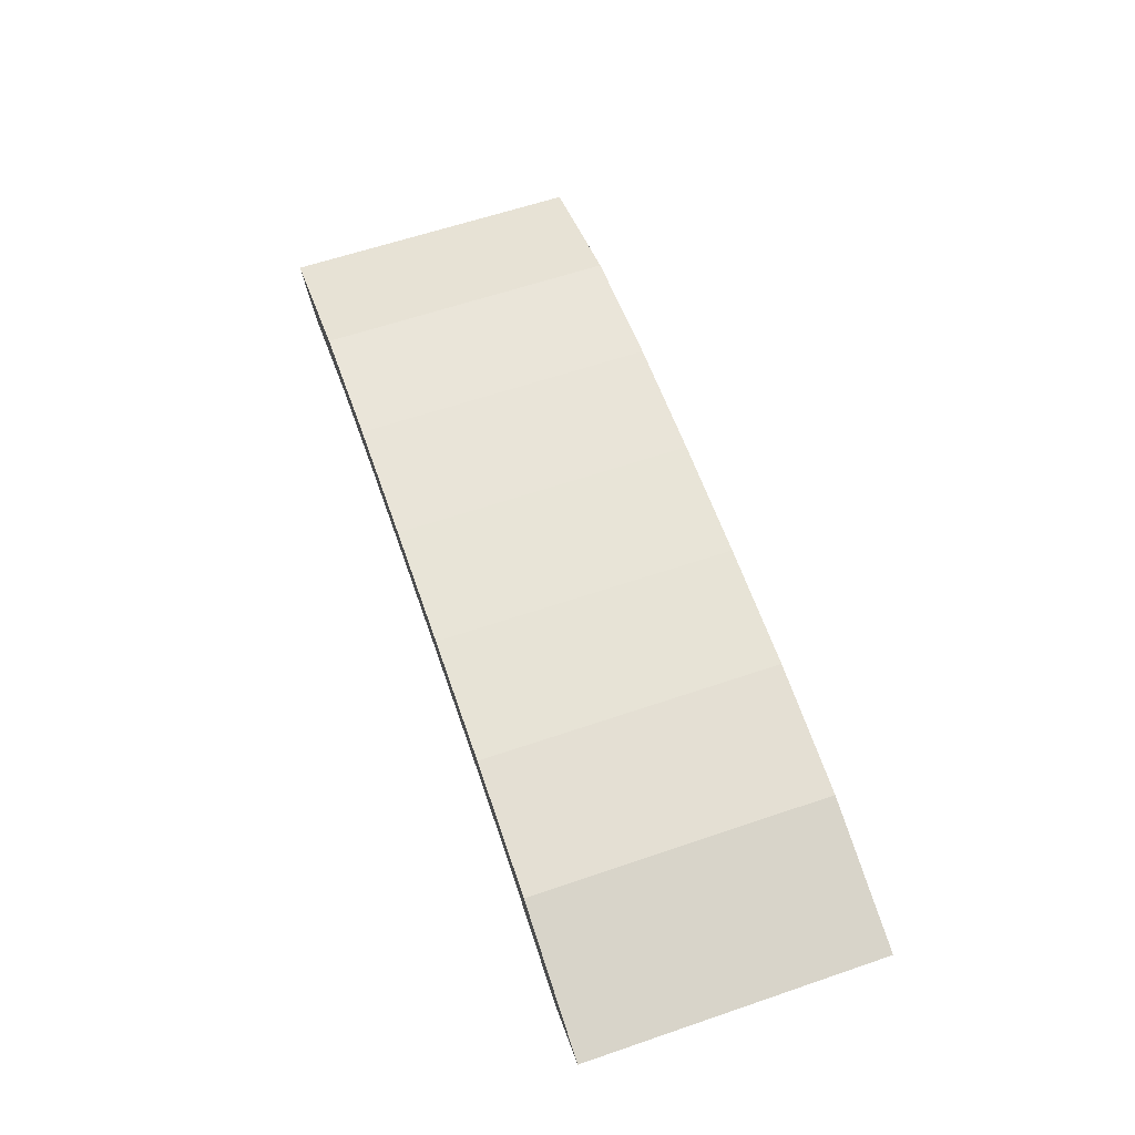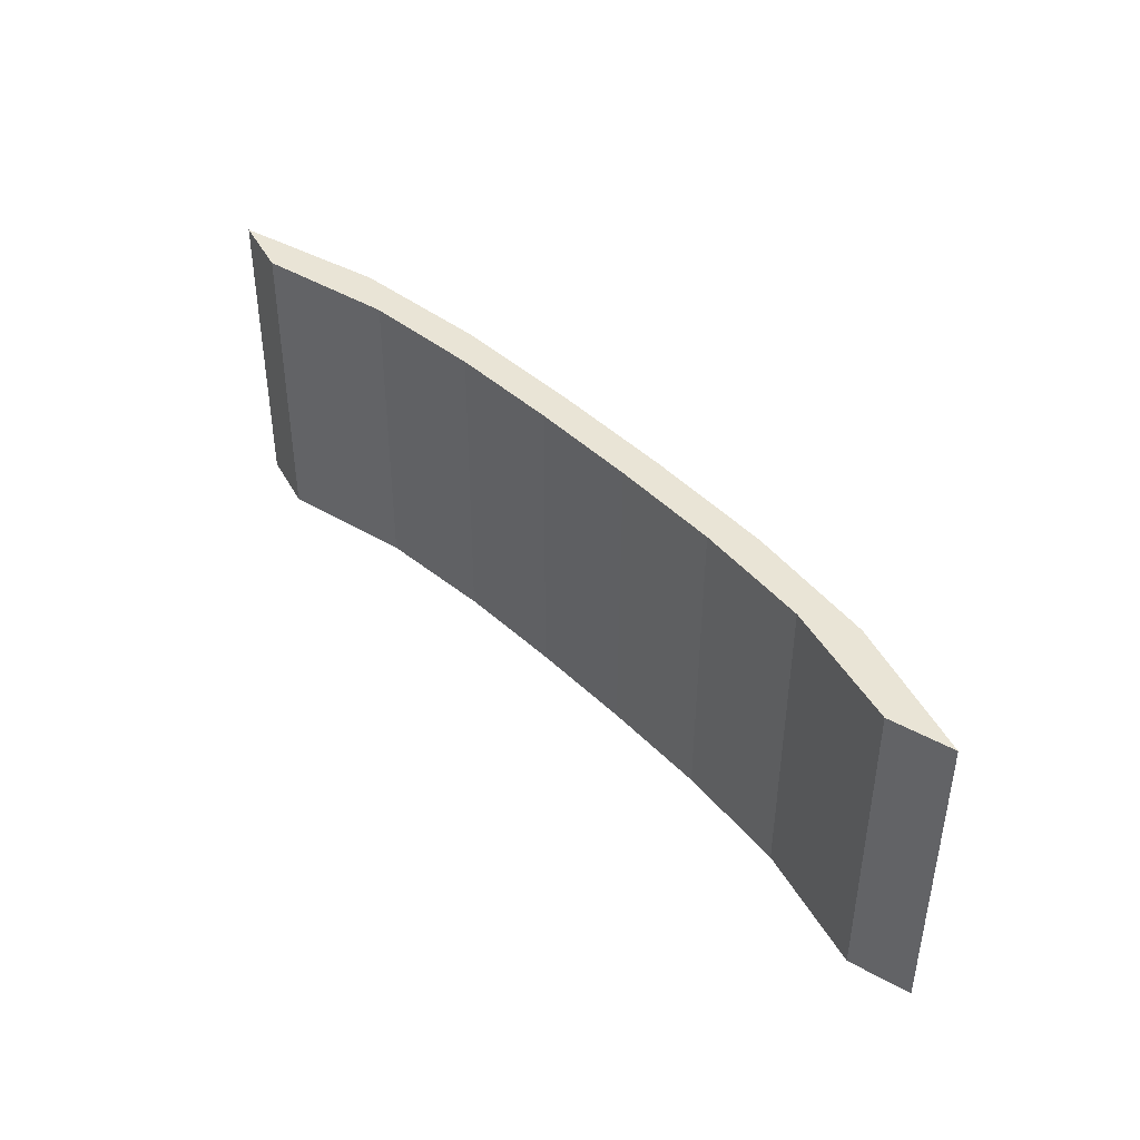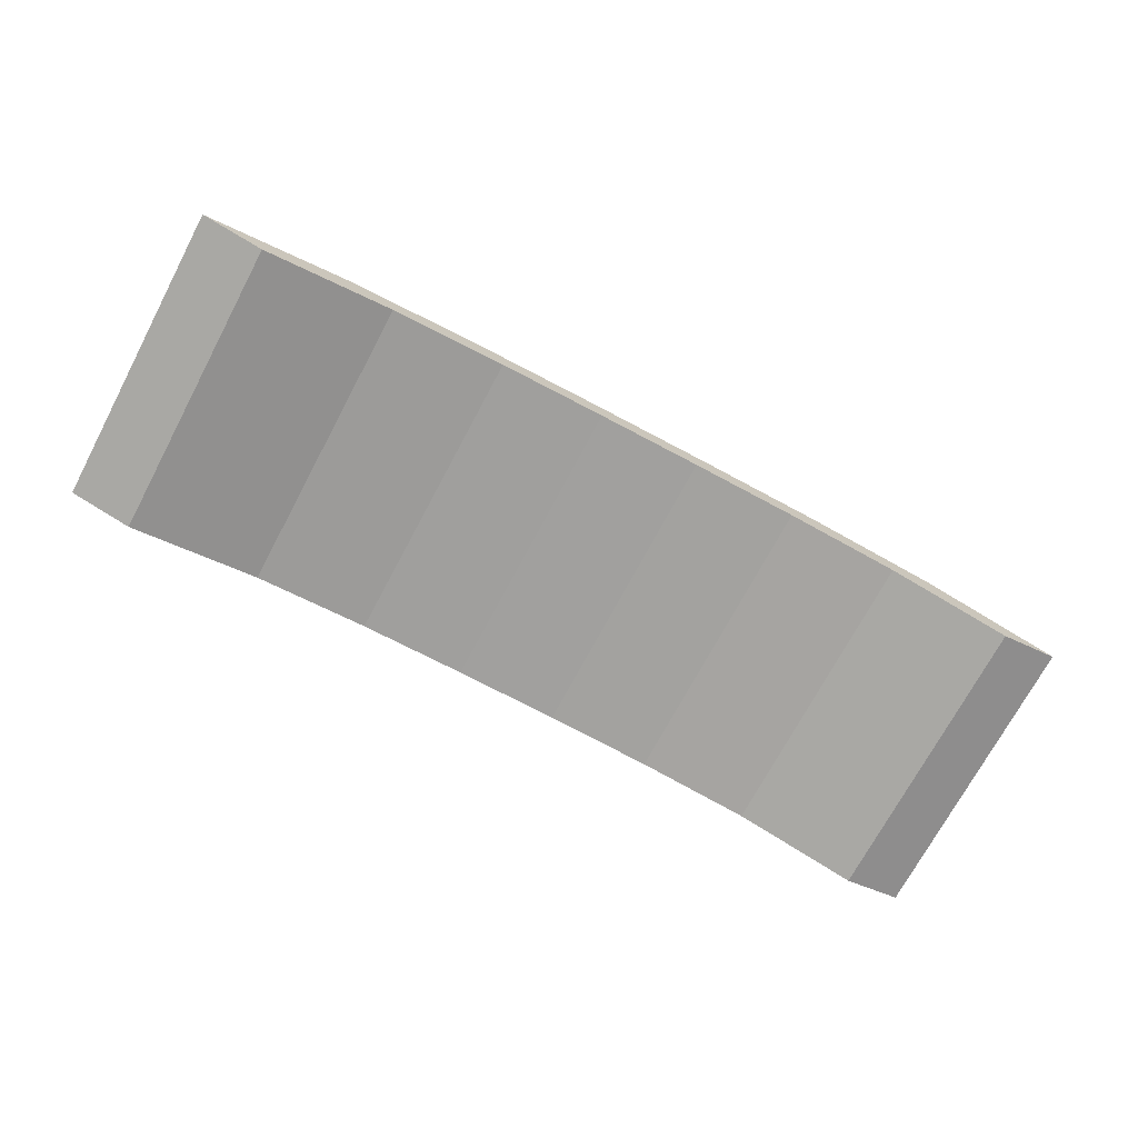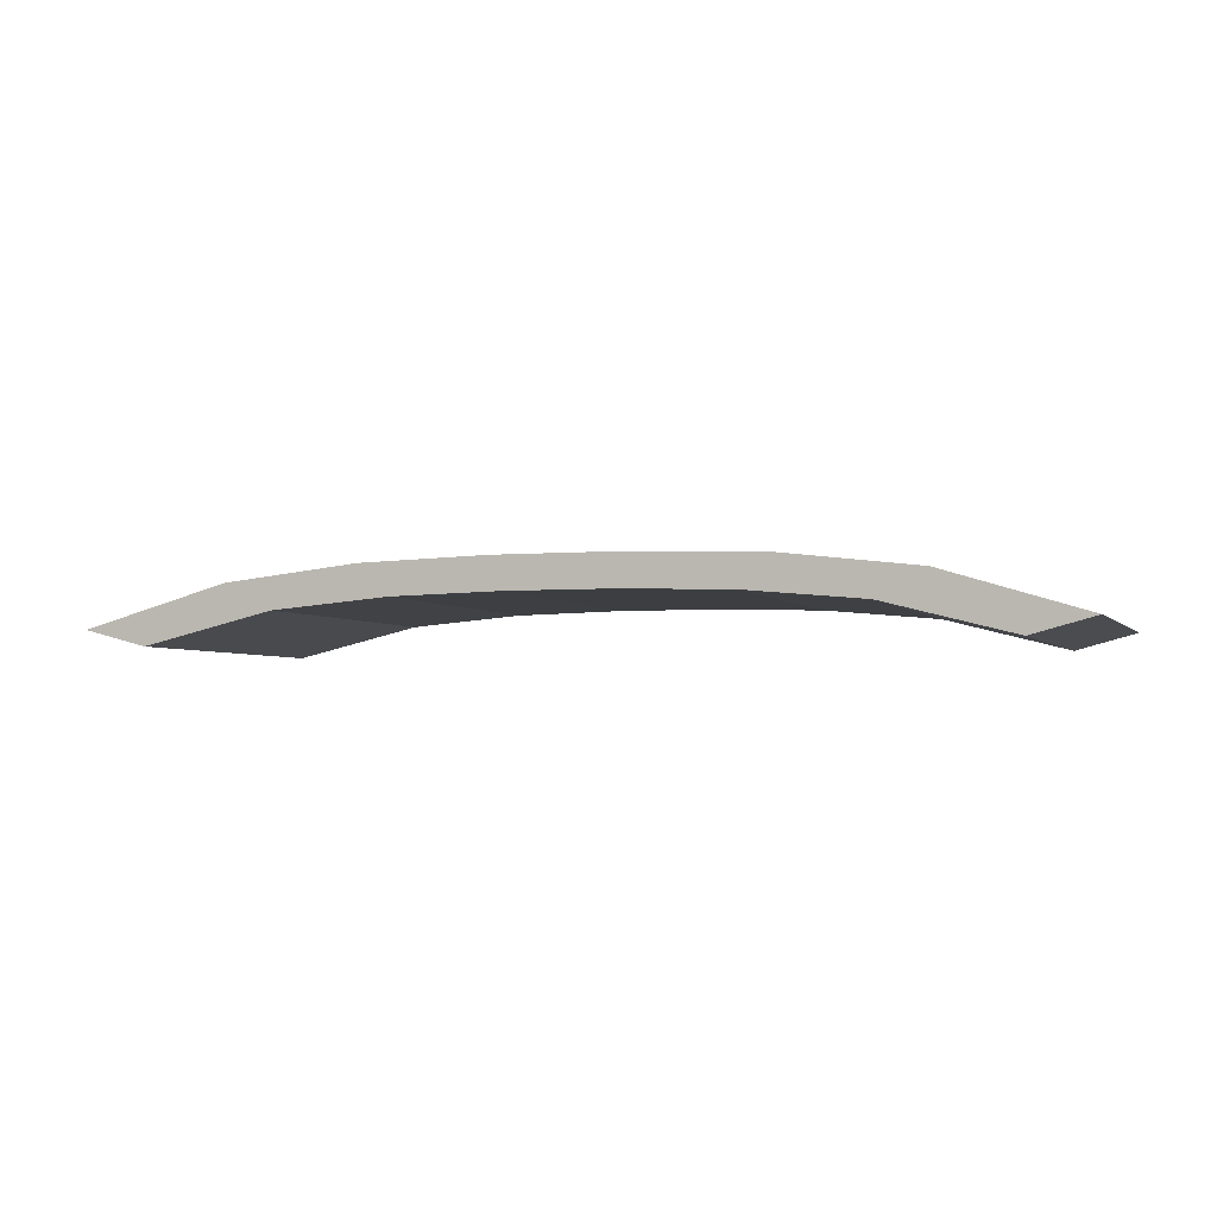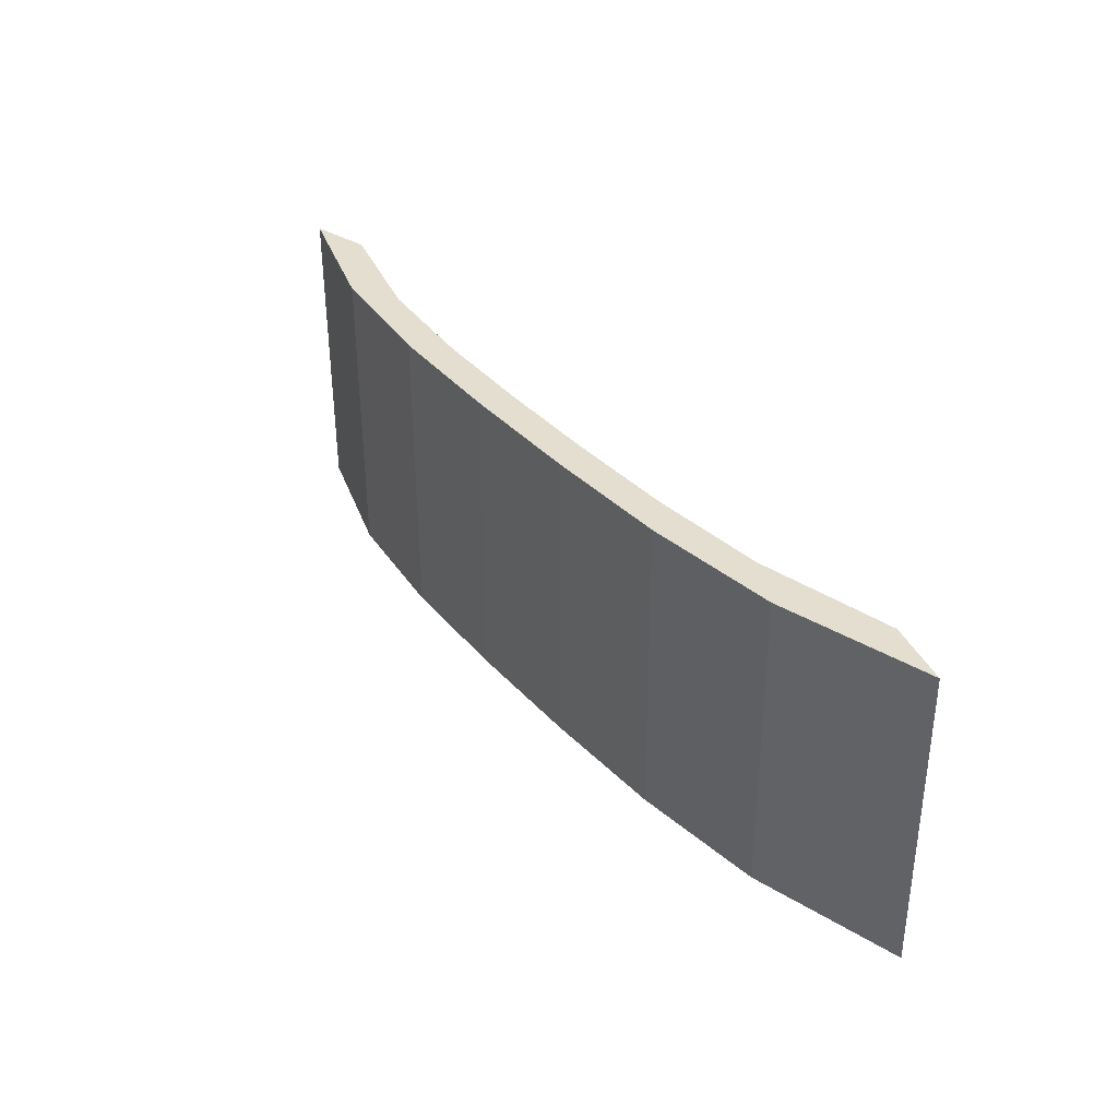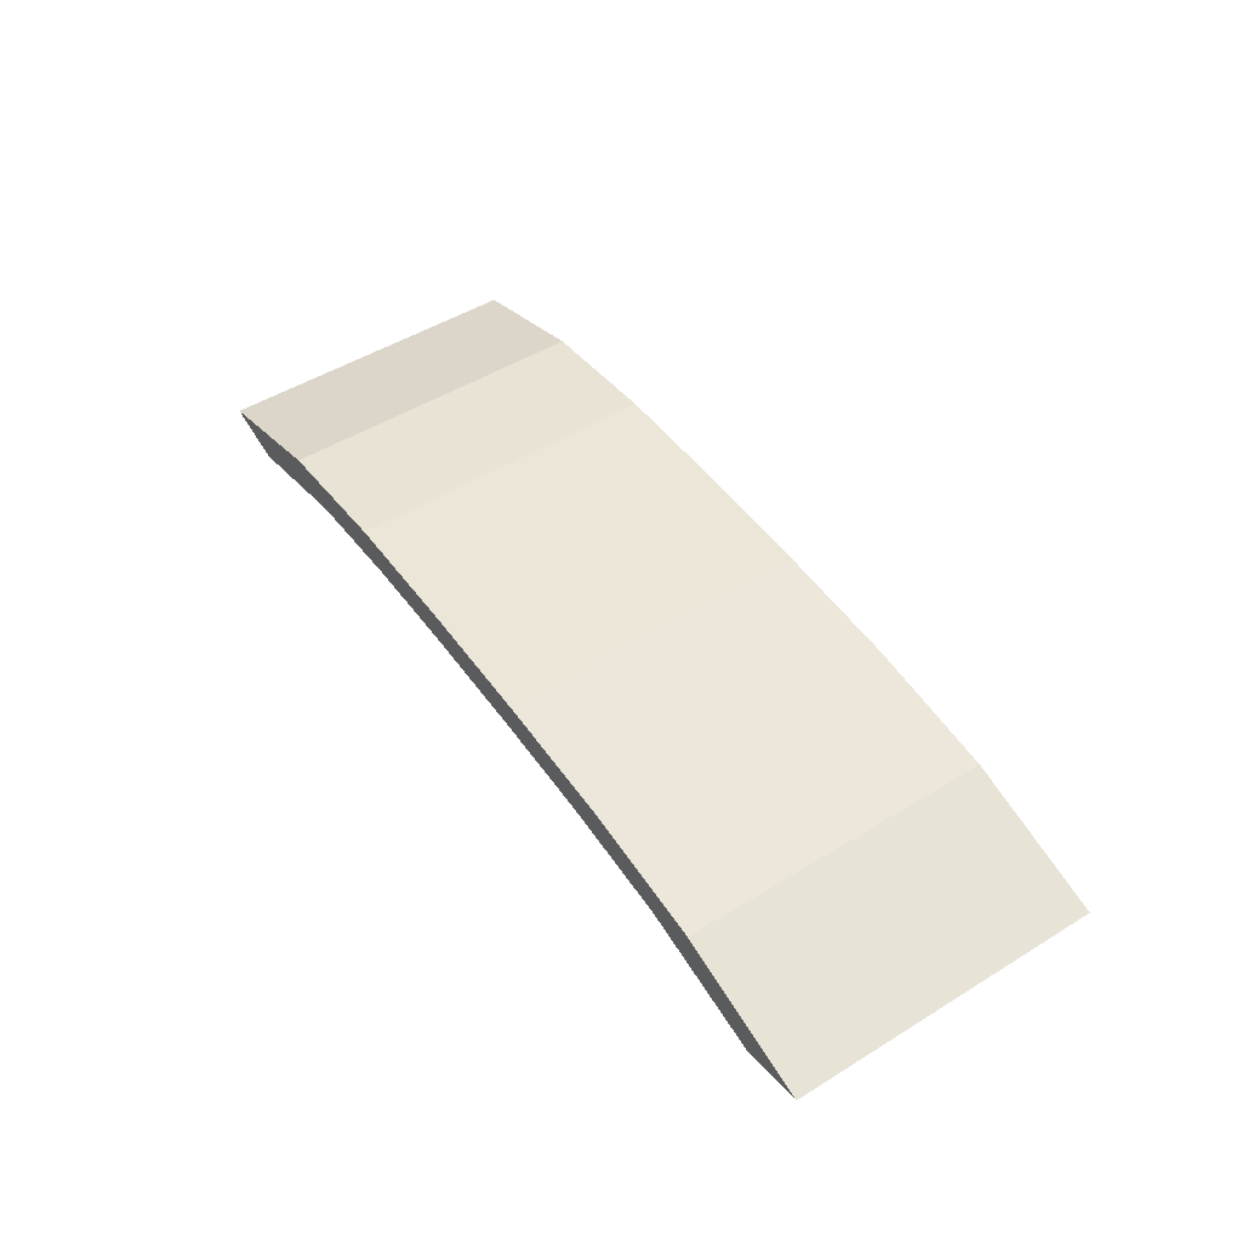
<metadata>
{"format":"obj","ext":"obj","renderer":"f3d","projection":"perspective","resolution":1024,"background":"white","views":[{"elev":61.4,"azim":-108.9,"up":"+Y"},{"elev":42.4,"azim":48.7,"up":"+Z"},{"elev":-71.7,"azim":-27.8,"up":"+Y"},{"elev":-3.5,"azim":20.1,"up":"+Y"},{"elev":35.9,"azim":-125.8,"up":"+Z"},{"elev":49.4,"azim":-123.9,"up":"+Y"}]}
</metadata>
<code>
o Bridge
v -9.501 -0.1584 13.5
v -9.008 -0.02575 13.5
v -9.492 -0.1546 16.02
v -8.999 -0.02187 16.02
v -16.2 -0.1321 13.53
v -16.73 0.004604 13.53
v -16.19 -0.1282 16.05
v -16.72 0.00848 16.05
v -15.11 0.124 13.52
v -14.14 0.2052 13.52
v -13.24 0.2258 13.52
v -12.36 0.2224 13.51
v -11.47 0.1948 13.51
v -10.52 0.106 13.51
v -10.13 0.3195 13.51
v -11.22 0.4476 13.51
v -12.27 0.4856 13.51
v -13.32 0.4898 13.52
v -14.39 0.4601 13.52
v -15.51 0.3407 13.53
v -10.12 0.3234 16.02
v -11.21 0.4515 16.03
v -12.27 0.4895 16.03
v -13.31 0.4936 16.03
v -14.38 0.464 16.04
v -15.5 0.3445 16.04
v -10.51 0.1098 16.02
v -11.46 0.1986 16.03
v -12.35 0.2262 16.03
v -13.23 0.2297 16.03
v -14.13 0.2091 16.04
v -15.1 0.1279 16.04
f 1 4 3
f 8 5 7
f 5 20 9
f 6 26 20
f 7 26 8
f 7 9 32
f 9 19 10
f 10 18 11
f 11 17 12
f 17 13 12
f 16 14 13
f 15 1 14
f 26 19 20
f 19 24 18
f 24 17 18
f 17 22 16
f 22 15 16
f 15 4 2
f 32 25 26
f 31 24 25
f 30 23 24
f 23 28 22
f 22 27 21
f 21 3 4
f 9 31 32
f 31 11 30
f 11 29 30
f 12 28 29
f 13 27 28
f 14 3 27
f 1 2 4
f 8 6 5
f 5 6 20
f 6 8 26
f 7 32 26
f 7 5 9
f 9 20 19
f 10 19 18
f 11 18 17
f 17 16 13
f 16 15 14
f 15 2 1
f 26 25 19
f 19 25 24
f 24 23 17
f 17 23 22
f 22 21 15
f 15 21 4
f 32 31 25
f 31 30 24
f 30 29 23
f 23 29 28
f 22 28 27
f 21 27 3
f 9 10 31
f 31 10 11
f 11 12 29
f 12 13 28
f 13 14 27
f 14 1 3

</code>
